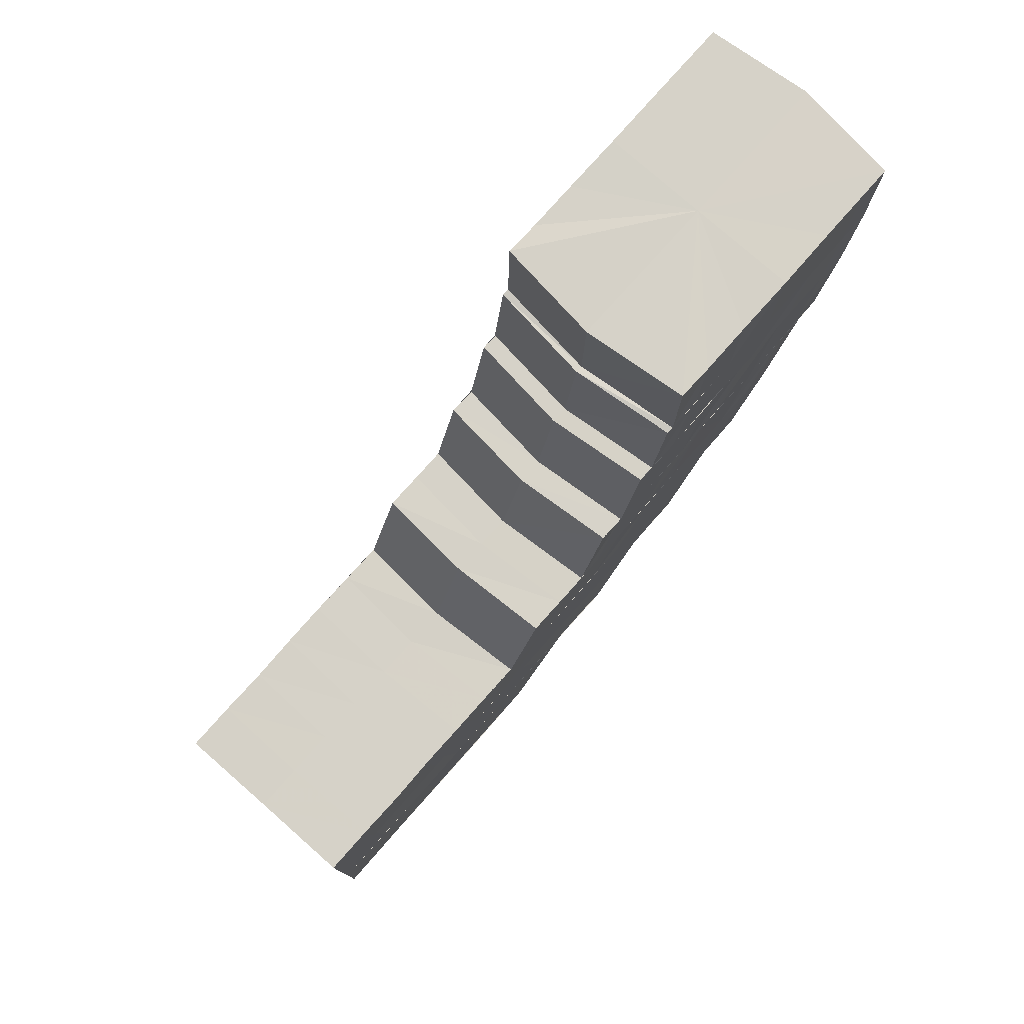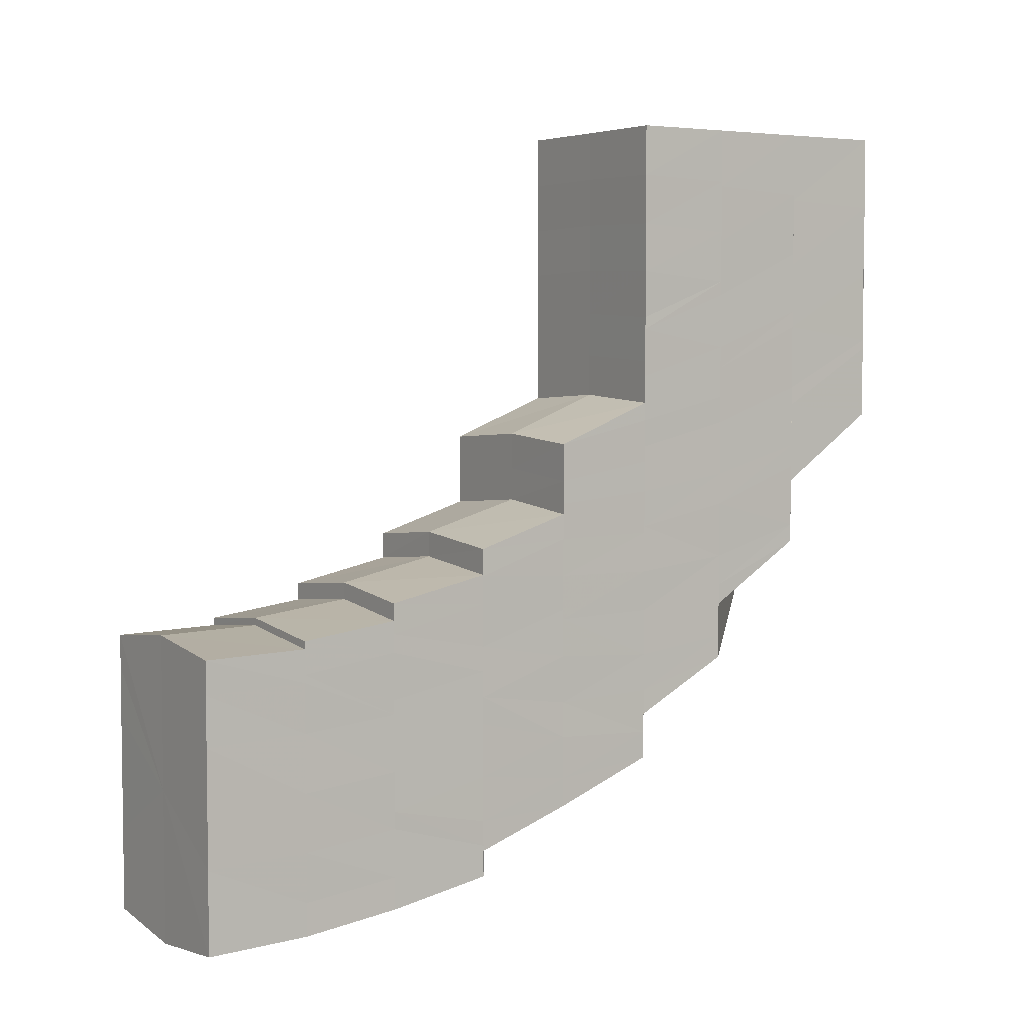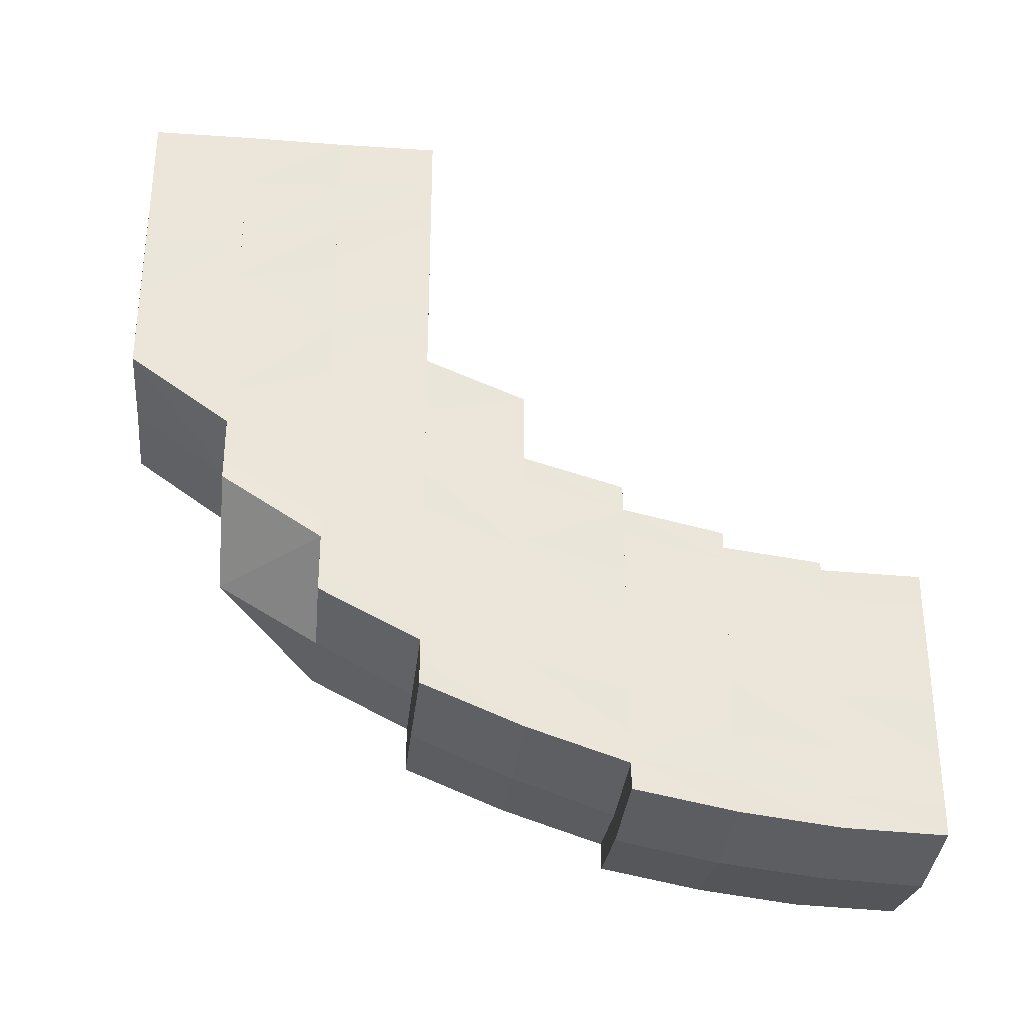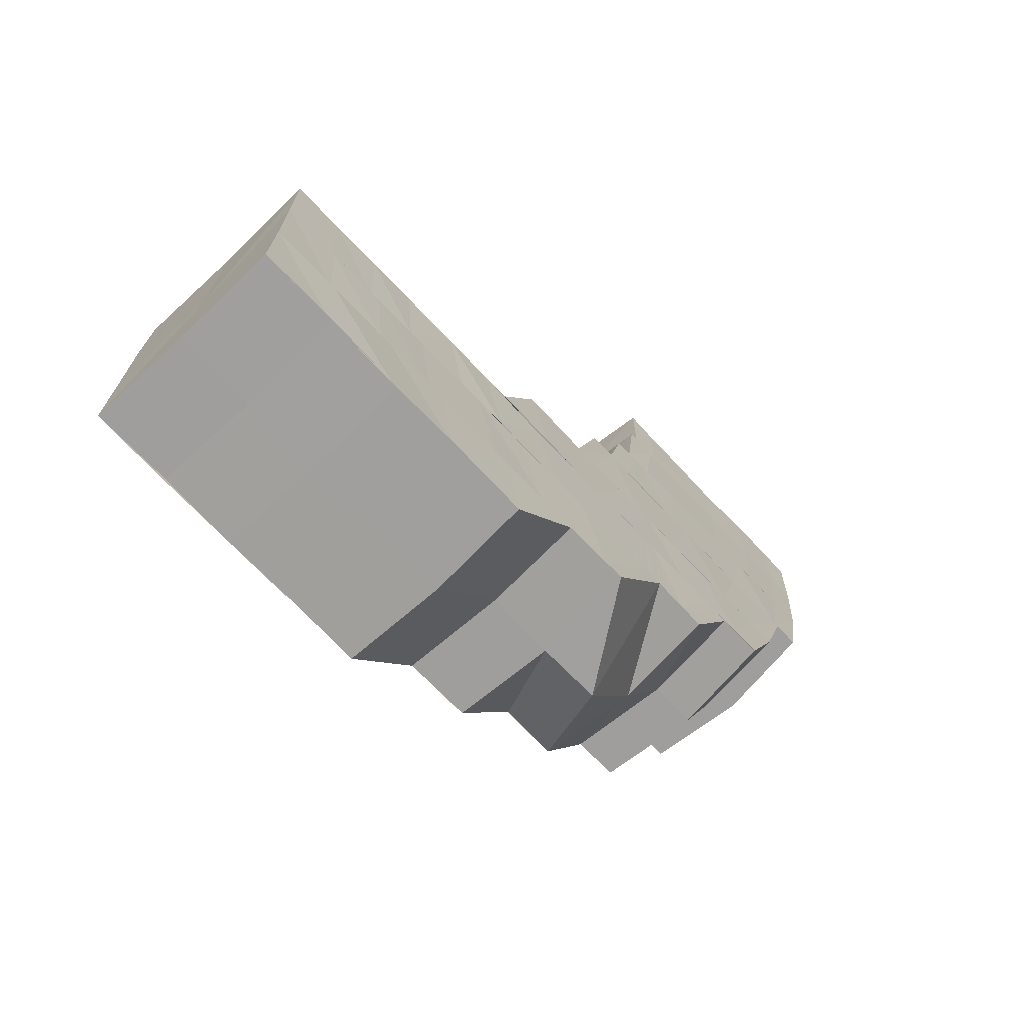
<metadata>
{"format":"obj","ext":"obj","renderer":"f3d","projection":"perspective","resolution":1024,"background":"white","views":[{"elev":77.9,"azim":41.5,"up":"+Y"},{"elev":4.7,"azim":-123.2,"up":"+Z"},{"elev":-31.0,"azim":84.0,"up":"+Z"},{"elev":-71.2,"azim":43.4,"up":"+Y"}]}
</metadata>
<code>
o 12975
v 2221 1874 2.485
v 2221 1874 2.485
v 2221 1874 2.486
v 2221 1874 2.486
v 2221 1874 2.487
v 2221 1874 2.488
v 2221 1874 2.487
v 2221 1874 2.486
v 2221 1874 2.487
v 2221 1874 2.485
v 2221 1874 2.49
v 2221 1874 2.487
v 2221 1874 2.488
v 2221 1874 2.488
v 2221 1874 2.487
v 2221 1874 2.488
v 2221 1874 2.49
v 2221 1874 2.488
v 2221 1874 2.49
v 2221 1874 2.492
v 2221 1874 2.491
v 2221 1874 2.49
v 2221 1874 2.492
v 2221 1874 2.494
v 2221 1874 2.492
v 2221 1874 2.495
v 2221 1874 2.499
v 2221 1874 2.495
v 2221 1874 2.495
v 2221 1874 2.492
v 2221 1874 2.498
v 2221 1874 2.499
v 2221 1874 2.499
v 2221 1874 2.495
v 2221 1874 2.504
v 2221 1874 2.503
v 2221 1874 2.499
v 2221 1874 2.504
v 2221 1874 2.504
v 2221 1874 2.509
v 2221 1874 2.508
v 2221 1874 2.509
v 2221 1874 2.509
v 2221 1874 2.504
v 2221 1874 2.515
v 2221 1874 2.507
v 2221 1874 2.512
v 2221 1874 2.515
v 2221 1874 2.509
v 2221 1874 2.504
v 2221 1874 2.52
v 2221 1874 2.524
v 2221 1874 2.529
v 2221 1874 2.532
v 2221 1874 2.537
v 2221 1874 2.539
v 2221 1874 2.544
v 2221 1874 2.542
v 2221 1874 2.549
v 2221 1874 2.55
v 2221 1874 2.55
v 2221 1874 2.555
v 2221 1874 2.56
v 2221 1874 2.554
v 2221 1874 2.555
v 2221 1874 2.56
v 2221 1874 2.56
v 2221 1874 2.565
v 2221 1874 2.565
v 2221 1874 2.56
v 2221 1874 2.565
v 2221 1874 2.565
v 2221 1874 2.565
v 2221 1874 2.565
v 2221 1874 2.56
v 2221 1874 2.555
v 2221 1874 2.565
v 2221 1874 2.56
v 2221 1874 2.565
v 2221 1874 2.565
v 2221 1874 2.56
v 2221 1874 2.56
v 2221 1874 2.555
v 2221 1874 2.565
v 2221 1874 2.56
v 2221 1874 2.555
v 2221 1874 2.55
v 2221 1874 2.555
v 2221 1874 2.554
v 2221 1874 2.555
v 2221 1874 2.55
v 2221 1874 2.55
v 2221 1874 2.55
v 2221 1874 2.545
v 2221 1874 2.549
v 2221 1874 2.545
v 2221 1874 2.55
v 2221 1874 2.546
v 2221 1874 2.545
v 2221 1874 2.541
v 2221 1874 2.541
v 2221 1874 2.537
v 2221 1874 2.545
v 2221 1874 2.544
v 2221 1874 2.541
v 2221 1874 2.537
v 2221 1874 2.537
v 2221 1874 2.548
v 2221 1874 2.533
v 2221 1874 2.537
v 2221 1874 2.533
v 2221 1874 2.533
v 2221 1874 2.529
v 2221 1874 2.533
v 2221 1874 2.537
v 2221 1874 2.53
v 2221 1874 2.529
v 2221 1874 2.533
v 2221 1874 2.525
v 2221 1874 2.526
v 2221 1874 2.529
v 2221 1874 2.525
v 2221 1874 2.525
v 2221 1874 2.522
v 2221 1874 2.523
v 2221 1874 2.522
v 2221 1874 2.52
v 2221 1874 2.522
v 2221 1874 2.525
v 2221 1874 2.521
v 2221 1874 2.522
v 2221 1874 2.52
v 2221 1874 2.52
v 2221 1874 2.518
v 2221 1874 2.519
v 2221 1874 2.518
v 2221 1874 2.516
v 2221 1874 2.518
v 2221 1874 2.52
v 2221 1874 2.517
v 2221 1874 2.516
v 2221 1874 2.516
v 2221 1874 2.518
v 2221 1874 2.517
v 2221 1874 2.516
v 2221 1874 2.515
v 2221 1874 2.515
v 2221 1874 2.516
v 2221 1874 2.517
v 2221 1874 2.516
v 2221 1874 2.516
v 2221 1874 2.515
v 2221 1874 2.515
v 2221 1874 2.514
v 2221 1874 2.514
v 2221 1874 2.515
v 2221 1874 2.512
v 2221 1874 2.513
v 2221 1874 2.516
v 2221 1874 2.515
v 2221 1874 2.508
v 2221 1874 2.51
v 2221 1874 2.515
v 2221 1874 2.507
v 2221 1874 2.505
v 2221 1874 2.503
v 2221 1874 2.513
v 2221 1874 2.511
v 2221 1874 2.514
v 2221 1874 2.514
v 2221 1874 2.511
v 2221 1874 2.514
v 2221 1874 2.506
v 2221 1874 2.511
v 2221 1874 2.506
v 2221 1874 2.501
v 2221 1874 2.5
v 2221 1874 2.506
v 2221 1874 2.5
v 2221 1874 2.496
v 2221 1874 2.494
v 2221 1874 2.495
v 2221 1874 2.5
v 2221 1874 2.491
v 2221 1874 2.493
v 2221 1874 2.497
v 2221 1874 2.495
v 2221 1874 2.488
v 2221 1874 2.49
v 2221 1874 2.49
v 2221 1874 2.494
v 2221 1874 2.487
v 2221 1874 2.489
v 2221 1874 2.486
v 2221 1874 2.489
v 2221 1874 2.492
v 2221 1874 2.495
v 2221 1874 2.499
v 2221 1874 2.498
v 2221 1874 2.5
v 2221 1874 2.503
v 2221 1874 2.508
v 2221 1874 2.502
v 2221 1874 2.506
v 2221 1874 2.507
v 2221 1874 2.504
v 2221 1874 2.509
v 2221 1874 2.511
v 2221 1874 2.51
v 2221 1874 2.512
v 2221 1874 2.509
v 2221 1874 2.515
v 2221 1874 2.516
v 2221 1874 2.515
v 2221 1874 2.517
v 2221 1874 2.515
v 2221 1874 2.521
v 2221 1874 2.517
v 2221 1874 2.52
v 2221 1874 2.52
v 2221 1874 2.518
v 2221 1874 2.519
v 2221 1874 2.523
v 2221 1874 2.525
v 2221 1874 2.522
v 2221 1874 2.523
v 2221 1874 2.527
v 2221 1874 2.519
v 2221 1874 2.527
v 2221 1874 2.53
v 2221 1874 2.533
v 2221 1874 2.529
v 2221 1874 2.535
v 2221 1874 2.537
v 2221 1874 2.52
v 2221 1874 2.524
v 2221 1874 2.523
v 2221 1874 2.521
v 2221 1874 2.526
v 2221 1874 2.529
v 2221 1874 2.528
v 2221 1874 2.535
v 2221 1874 2.532
v 2221 1874 2.542
v 2221 1874 2.536
v 2221 1874 2.535
v 2221 1874 2.529
v 2221 1874 2.532
v 2221 1874 2.534
v 2221 1874 2.538
v 2221 1874 2.537
v 2221 1874 2.539
v 2221 1874 2.54
v 2221 1874 2.542
v 2221 1874 2.546
v 2221 1874 2.552
v 2221 1874 2.553
v 2221 1874 2.559
v 2221 1874 2.559
v 2221 1874 2.565
v 2221 1874 2.544
v 2221 1874 2.543
v 2221 1874 2.542
v 2221 1874 2.55
v 2221 1874 2.551
v 2221 1874 2.558
v 2221 1874 2.558
v 2221 1874 2.565
v 2221 1874 2.565
v 2221 1874 2.565
v 2221 1874 2.565
v 2221 1874 2.557
v 2221 1874 2.565
v 2221 1874 2.565
v 2221 1874 2.559
v 2221 1874 2.558
v 2221 1874 2.557
v 2221 1874 2.565
v 2221 1874 2.55
v 2221 1874 2.558
v 2221 1874 2.565
v 2221 1874 2.55
v 2221 1874 2.551
v 2221 1874 2.543
v 2221 1874 2.544
v 2221 1874 2.536
v 2221 1874 2.535
v 2221 1874 2.535
v 2221 1874 2.528
v 2221 1874 2.557
v 2221 1874 2.565
v 2221 1874 2.549
v 2221 1874 2.55
v 2221 1874 2.542
v 2221 1874 2.542
v 2221 1874 2.542
v 2221 1874 2.535
v 2221 1874 2.534
v 2221 1874 2.528
v 2221 1874 2.527
v 2221 1874 2.528
v 2221 1874 2.528
v 2221 1874 2.535
v 2221 1874 2.521
v 2221 1874 2.528
v 2221 1874 2.521
v 2221 1874 2.521
v 2221 1874 2.515
v 2221 1874 2.514
v 2221 1874 2.515
v 2221 1874 2.523
v 2221 1874 2.517
v 2221 1874 2.526
v 2221 1874 2.532
v 2221 1874 2.534
v 2221 1874 2.54
v 2221 1874 2.538
v 2221 1874 2.546
v 2221 1874 2.548
v 2221 1874 2.553
v 2221 1874 2.552
v 2221 1874 2.559
v 2221 1874 2.565
v 2221 1874 2.514
v 2221 1874 2.514
v 2221 1874 2.515
v 2221 1874 2.515
v 2221 1874 2.515
v 2221 1874 2.514
v 2221 1874 2.514
v 2221 1874 2.515
v 2221 1874 2.514
v 2221 1874 2.515
v 2221 1874 2.516
v 2221 1874 2.515
v 2221 1874 2.514
v 2221 1874 2.511
v 2221 1874 2.511
v 2221 1874 2.516
v 2221 1874 2.512
v 2221 1874 2.511
v 2221 1874 2.506
v 2221 1874 2.514
v 2221 1874 2.514
v 2221 1874 2.513
v 2221 1874 2.507
v 2221 1874 2.506
v 2221 1874 2.506
v 2221 1874 2.5
v 2221 1874 2.5
v 2221 1874 2.5
v 2221 1874 2.494
v 2221 1874 2.501
v 2221 1874 2.495
v 2221 1874 2.494
v 2221 1874 2.489
v 2221 1874 2.496
v 2221 1874 2.49
v 2221 1874 2.486
v 2221 1874 2.489
v 2221 1874 2.491
v 2221 1874 2.487
v 2221 1874 2.486
v 2221 1874 2.488
v 2221 1874 2.493
v 2221 1874 2.49
v 2221 1874 2.497
v 2221 1874 2.5
v 2221 1874 2.505
v 2221 1874 2.503
v 2221 1874 2.51
v 2221 1874 2.508
v 2221 1874 2.515
v 2221 1874 2.517
v 2221 1874 2.518
v 2221 1874 2.52
v 2221 1874 2.503
v 2221 1874 2.495
v 2221 1874 2.508
v 2221 1874 2.511
v 2221 1874 2.516
v 2221 1874 2.513
v 2221 1874 2.52
v 2221 1874 2.523
v 2221 1874 2.522
v 2221 1874 2.525
v 2221 1874 2.498
v 2221 1874 2.495
v 2221 1874 2.492
v 2221 1874 2.502
v 2221 1874 2.499
v 2221 1874 2.506
v 2221 1874 2.51
v 2221 1874 2.515
v 2221 1874 2.519
v 2221 1874 2.523
v 2221 1874 2.519
v 2221 1874 2.527
v 2221 1874 2.53
v 2221 1874 2.533
v 2221 1874 2.537
v 2221 1874 2.485
v 2221 1874 2.486
v 2221 1874 2.5
v 2221 1874 2.489
v 2221 1874 2.486
v 2221 1874 2.494
v 2221 1874 2.489
v 2221 1874 2.5
v 2221 1874 2.494
v 2221 1874 2.506
v 2221 1874 2.5
v 2221 1874 2.511
v 2221 1874 2.506
v 2221 1874 2.514
v 2221 1874 2.511
v 2221 1874 2.515
v 2221 1874 2.514
f 1 2 3
f 4 5 1
f 5 6 2
f 2 7 8
f 9 2 10
f 6 11 12
f 12 13 7
f 14 12 2
f 2 12 15
f 16 17 13
f 12 16 18
f 19 16 12
f 19 20 16
f 20 21 16
f 16 21 22
f 21 23 22
f 21 24 23
f 25 26 21
f 26 27 24
f 28 24 21
f 24 29 30
f 31 32 29
f 33 31 24
f 24 31 34
f 33 35 31
f 35 36 31
f 31 36 37
f 36 38 37
f 39 40 36
f 36 41 38
f 42 41 36
f 41 43 44
f 42 45 41
f 46 47 35
f 48 47 46
f 47 49 50
f 48 51 47
f 52 51 48
f 52 53 51
f 54 53 52
f 54 55 53
f 56 55 54
f 56 57 55
f 57 58 55
f 57 59 58
f 60 59 57
f 61 62 59
f 62 63 64
f 65 64 59
f 66 67 64
f 63 68 67
f 68 69 67
f 70 71 66
f 68 69 72
f 73 68 72
f 73 74 75
f 70 75 76
f 77 73 70
f 77 73 72
f 78 77 70
f 79 77 72
f 79 80 81
f 82 81 83
f 82 84 85
f 85 70 86
f 86 70 65
f 86 76 87
f 88 78 86
f 89 82 90
f 89 83 91
f 90 86 92
f 93 88 92
f 92 86 60
f 92 60 94
f 95 91 96
f 95 89 97
f 97 92 98
f 98 92 94
f 99 93 98
f 98 94 100
f 101 98 100
f 101 100 102
f 103 98 101
f 104 95 103
f 105 103 101
f 106 101 102
f 105 101 106
f 107 105 106
f 108 95 104
f 107 106 109
f 106 110 111
f 109 106 112
f 109 112 113
f 114 115 109
f 116 109 113
f 117 114 116
f 118 109 116
f 116 113 119
f 120 116 119
f 121 116 120
f 122 121 120
f 120 123 124
f 122 120 125
f 125 120 126
f 125 126 127
f 128 129 125
f 130 125 127
f 131 125 130
f 132 131 130
f 130 133 134
f 132 130 135
f 135 130 136
f 135 136 137
f 138 139 135
f 140 135 141
f 142 143 140
f 143 135 144
f 145 144 146
f 147 148 145
f 148 149 150
f 149 151 152
f 153 150 154
f 155 156 153
f 157 158 156
f 158 159 160
f 161 158 157
f 161 162 158
f 162 163 158
f 164 161 157
f 165 162 161
f 166 165 161
f 162 167 163
f 164 157 168
f 168 169 170
f 171 168 172
f 173 164 168
f 173 168 174
f 175 173 171
f 176 164 173
f 177 176 173
f 177 173 178
f 179 177 175
f 180 176 177
f 181 182 179
f 182 180 177
f 182 177 183
f 184 180 182
f 184 185 180
f 185 186 180
f 22 185 184
f 185 187 186
f 188 189 184
f 190 184 182
f 18 184 190
f 190 182 191
f 192 188 190
f 193 190 181
f 194 192 193
f 15 190 195
f 196 197 187
f 197 198 199
f 34 199 187
f 187 199 200
f 187 200 186
f 186 200 166
f 200 165 166
f 200 201 165
f 199 201 200
f 201 202 165
f 199 203 201
f 37 203 199
f 203 204 201
f 201 204 202
f 203 205 204
f 206 207 205
f 204 208 202
f 202 208 167
f 205 209 204
f 204 209 208
f 205 210 209
f 211 210 205
f 209 212 208
f 208 213 167
f 210 214 209
f 209 214 212
f 210 215 214
f 216 217 215
f 167 213 218
f 167 218 163
f 163 218 143
f 213 219 218
f 218 220 221
f 213 222 219
f 222 223 219
f 219 223 131
f 223 224 225
f 222 226 223
f 226 227 223
f 228 226 222
f 212 228 222
f 226 229 227
f 214 228 212
f 229 230 227
f 227 230 121
f 230 231 232
f 233 234 231
f 230 233 118
f 214 235 228
f 215 235 214
f 235 236 228
f 215 237 235
f 238 237 215
f 237 239 235
f 235 239 236
f 237 240 239
f 241 242 240
f 240 243 239
f 242 244 245
f 246 245 240
f 239 247 236
f 239 243 247
f 236 247 229
f 247 248 229
f 243 249 247
f 247 249 248
f 243 250 249
f 249 251 248
f 248 251 233
f 251 252 233
f 250 253 249
f 251 254 252
f 254 104 252
f 254 108 104
f 253 255 254
f 255 108 254
f 255 256 108
f 256 257 108
f 256 258 257
f 258 259 257
f 258 260 259
f 261 255 253
f 250 261 253
f 262 261 250
f 245 262 250
f 263 262 245
f 262 264 261
f 264 265 261
f 264 266 265
f 266 267 265
f 266 268 267
f 269 270 267
f 270 79 259
f 270 79 72
f 269 270 72
f 271 269 72
f 271 269 272
f 273 271 72
f 274 273 72
f 69 274 72
f 69 274 275
f 274 273 276
f 273 271 277
f 277 278 272
f 277 272 279
f 280 281 276
f 280 276 282
f 283 280 282
f 283 282 284
f 285 283 284
f 285 284 286
f 286 284 287
f 286 288 289
f 290 291 277
f 290 277 292
f 292 277 279
f 292 279 263
f 293 290 292
f 294 292 263
f 293 292 294
f 295 293 294
f 294 296 297
f 295 294 298
f 298 297 299
f 298 294 246
f 287 295 298
f 287 298 300
f 300 298 301
f 300 301 238
f 302 303 300
f 304 300 238
f 305 300 304
f 306 305 304
f 304 307 308
f 306 304 309
f 309 304 310
f 309 310 211
f 41 309 211
f 45 309 41
f 45 306 309
f 311 306 45
f 312 311 45
f 313 311 312
f 313 314 311
f 315 314 313
f 315 316 314
f 316 317 314
f 316 318 317
f 319 318 316
f 319 320 318
f 320 321 318
f 320 322 321
f 322 275 321
f 322 323 275
f 324 325 326
f 325 327 328
f 327 329 330
f 326 331 332
f 333 334 331
f 334 335 336
f 336 337 338
f 335 339 340
f 341 337 342
f 343 344 341
f 137 345 340
f 340 345 346
f 340 346 347
f 337 347 348
f 342 347 349
f 347 346 350
f 347 350 351
f 349 350 352
f 346 353 350
f 350 353 354
f 350 354 355
f 352 354 356
f 353 357 354
f 354 357 358
f 356 358 359
f 354 358 360
f 357 361 358
f 358 361 9
f 358 362 363
f 361 364 362
f 365 366 364
f 361 365 14
f 367 365 361
f 367 368 365
f 369 368 367
f 370 369 367
f 371 369 370
f 372 371 370
f 373 371 372
f 373 374 371
f 127 374 373
f 375 376 373
f 368 377 378
f 379 377 368
f 379 380 377
f 381 380 379
f 382 381 379
f 383 381 382
f 383 384 381
f 119 384 383
f 385 386 383
f 377 387 378
f 378 387 20
f 387 388 389
f 390 391 388
f 387 390 28
f 392 390 387
f 392 393 390
f 394 393 392
f 394 395 393
f 396 395 394
f 397 396 394
f 398 396 397
f 398 399 396
f 112 399 398
f 400 401 399
f 402 403 404
f 403 405 404
f 406 402 404
f 405 407 404
f 408 406 404
f 407 409 404
f 410 408 404
f 409 411 404
f 412 410 404
f 411 413 404
f 414 412 404
f 413 415 404
f 416 414 404
f 415 417 404
f 418 416 404
f 417 418 404

</code>
